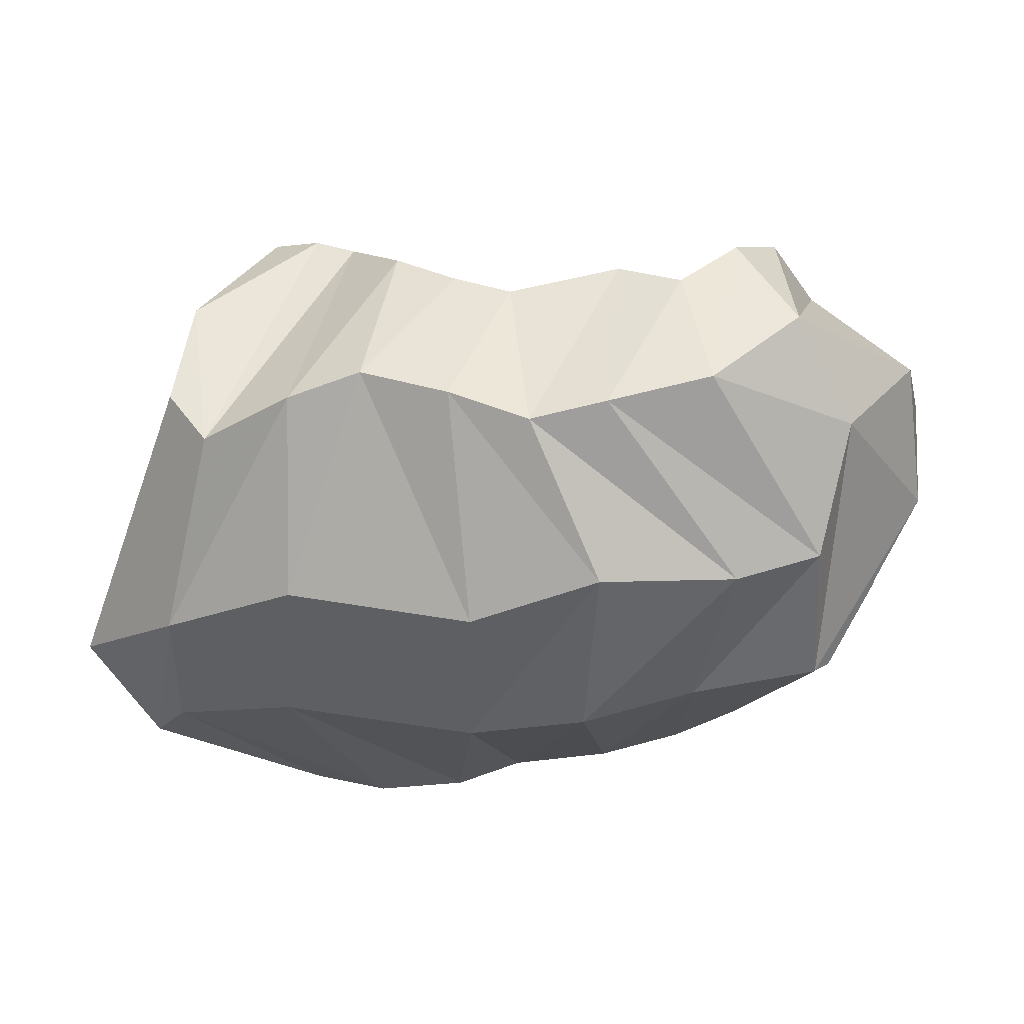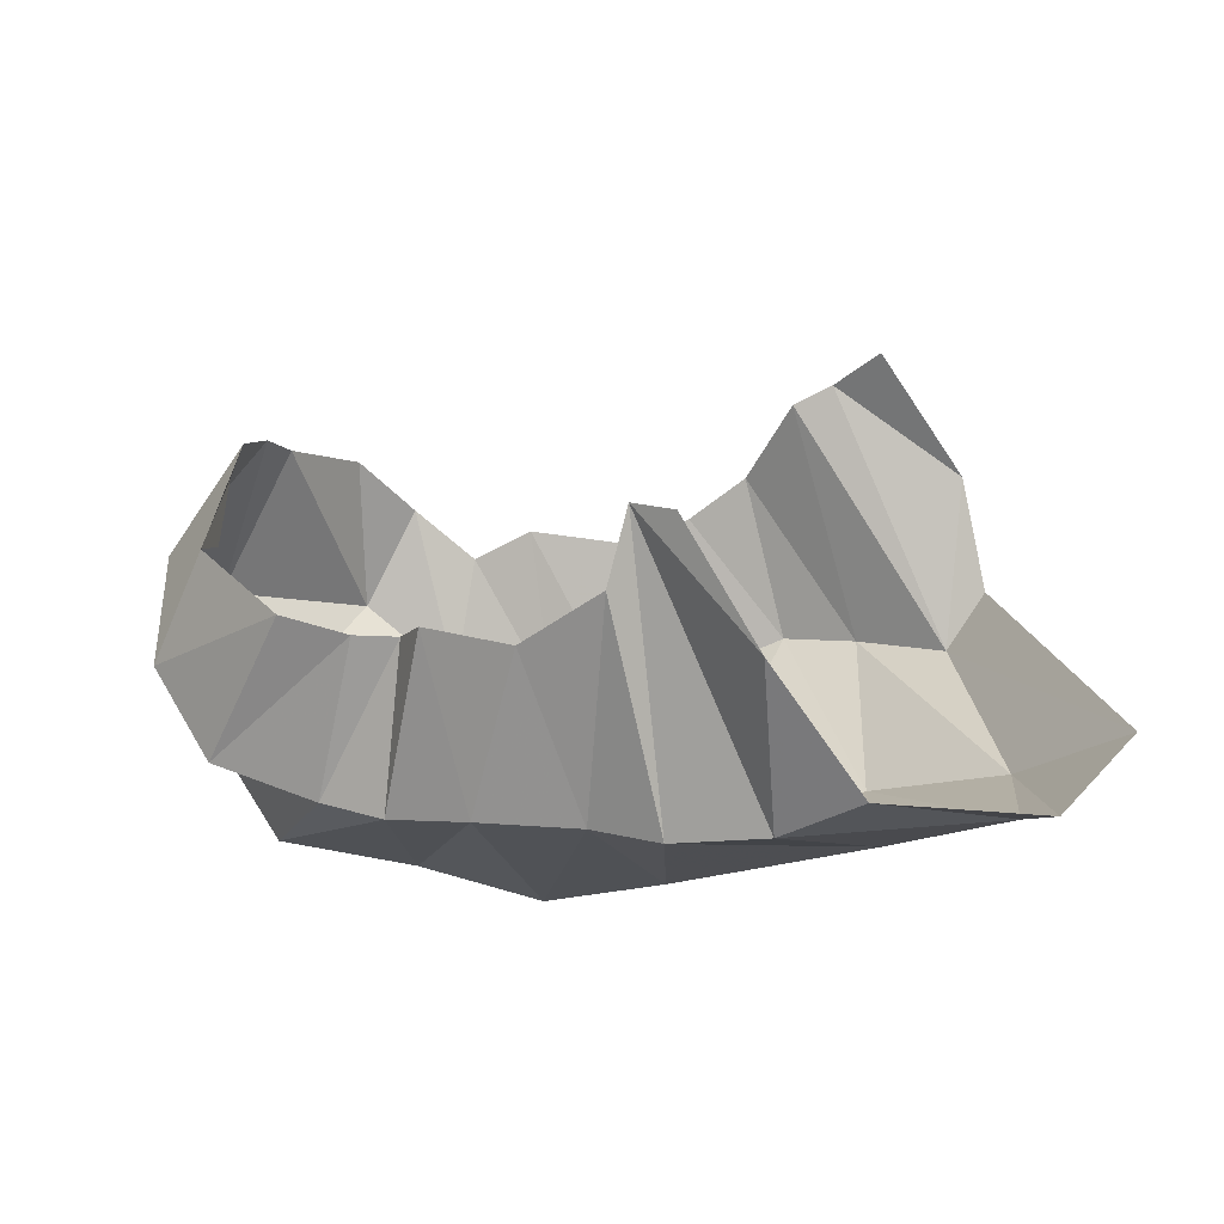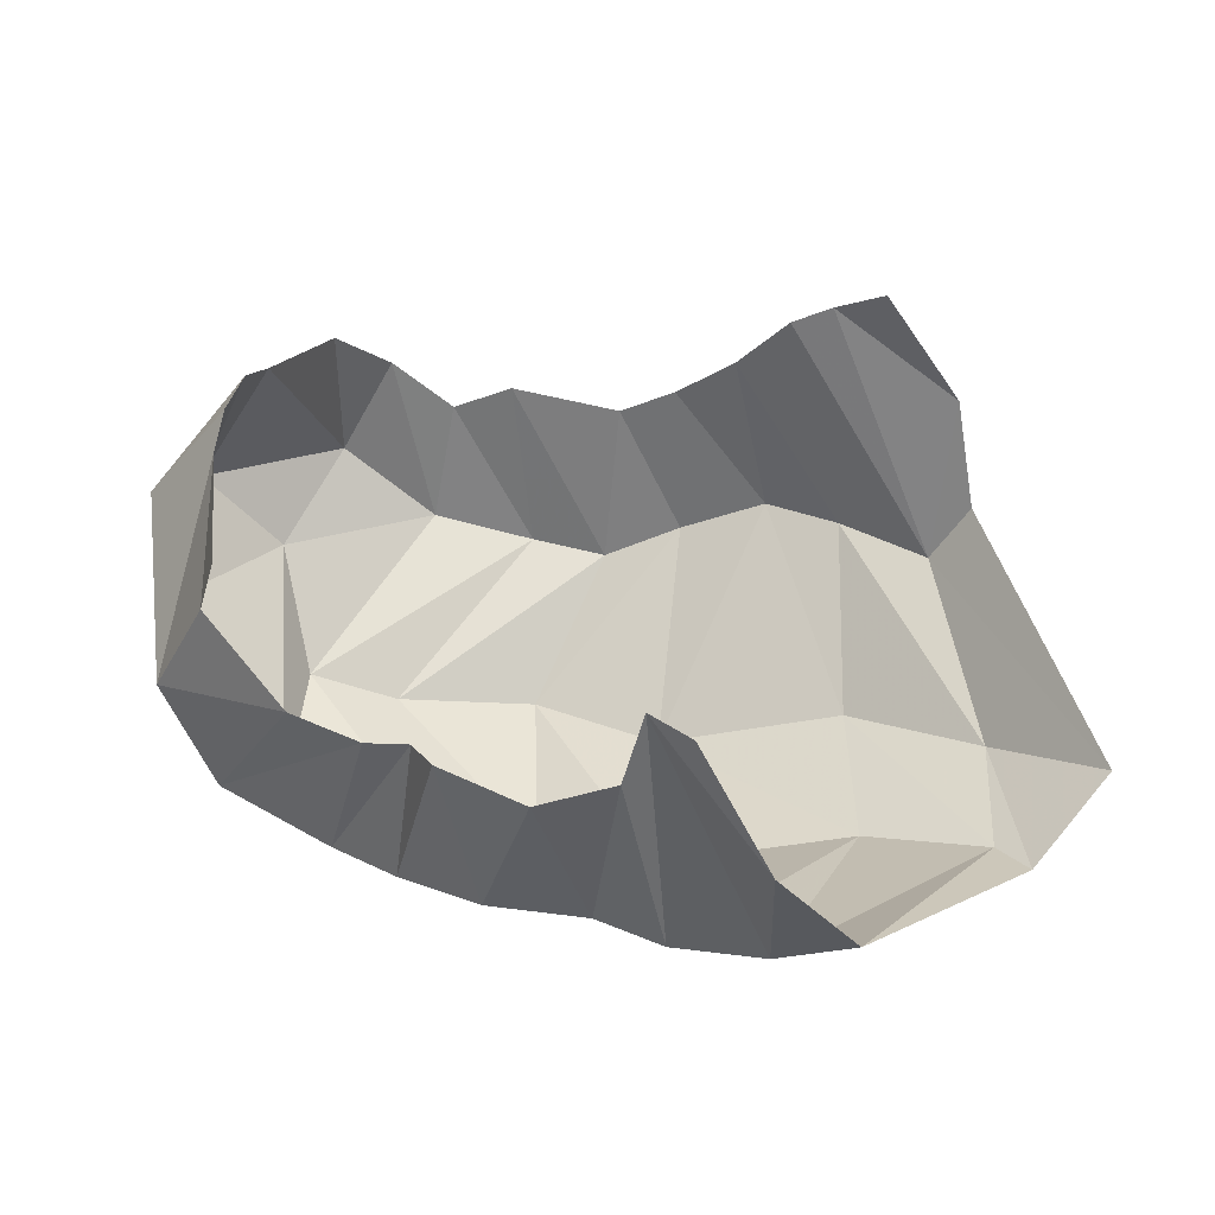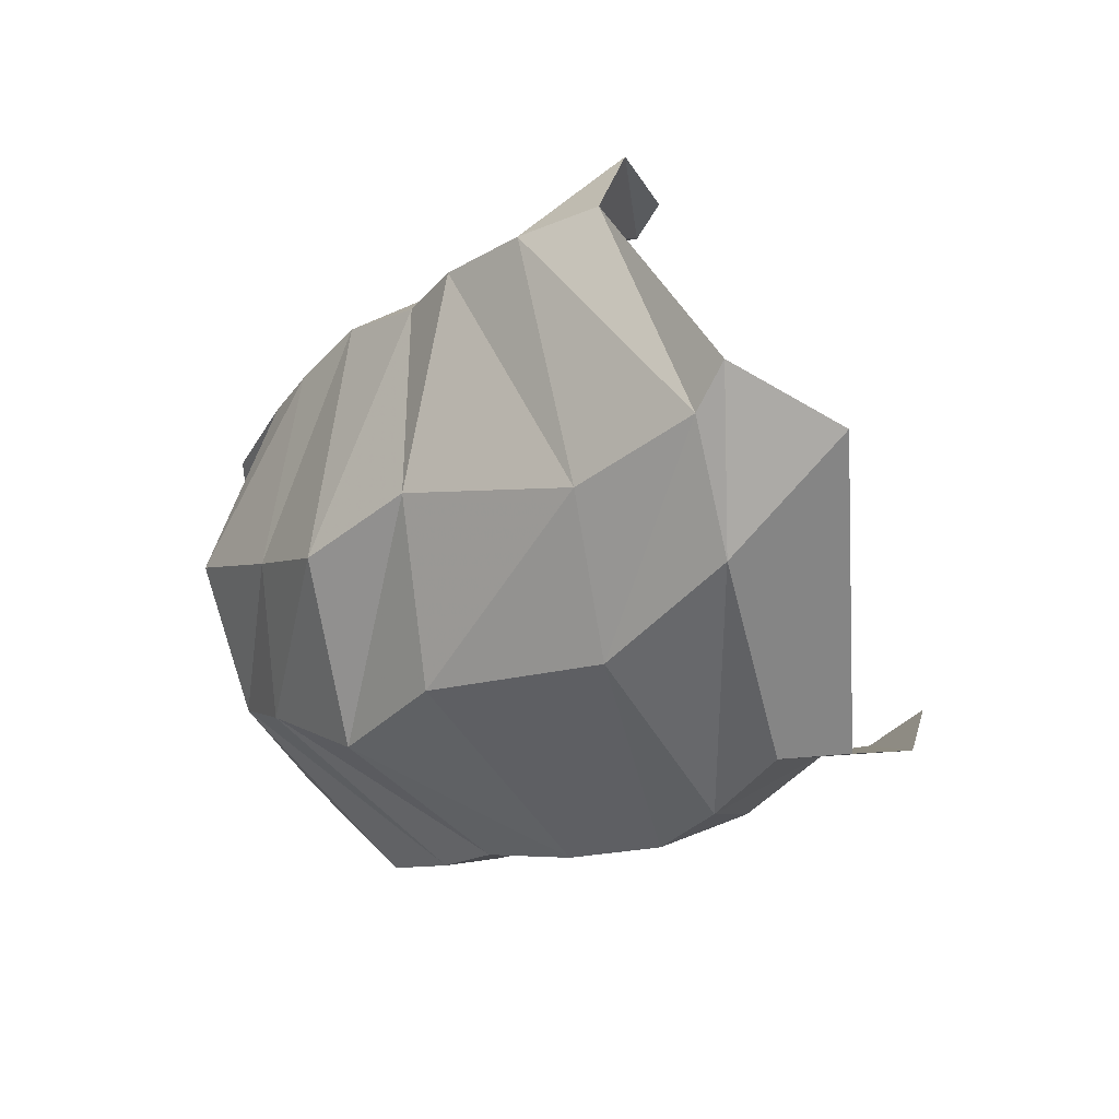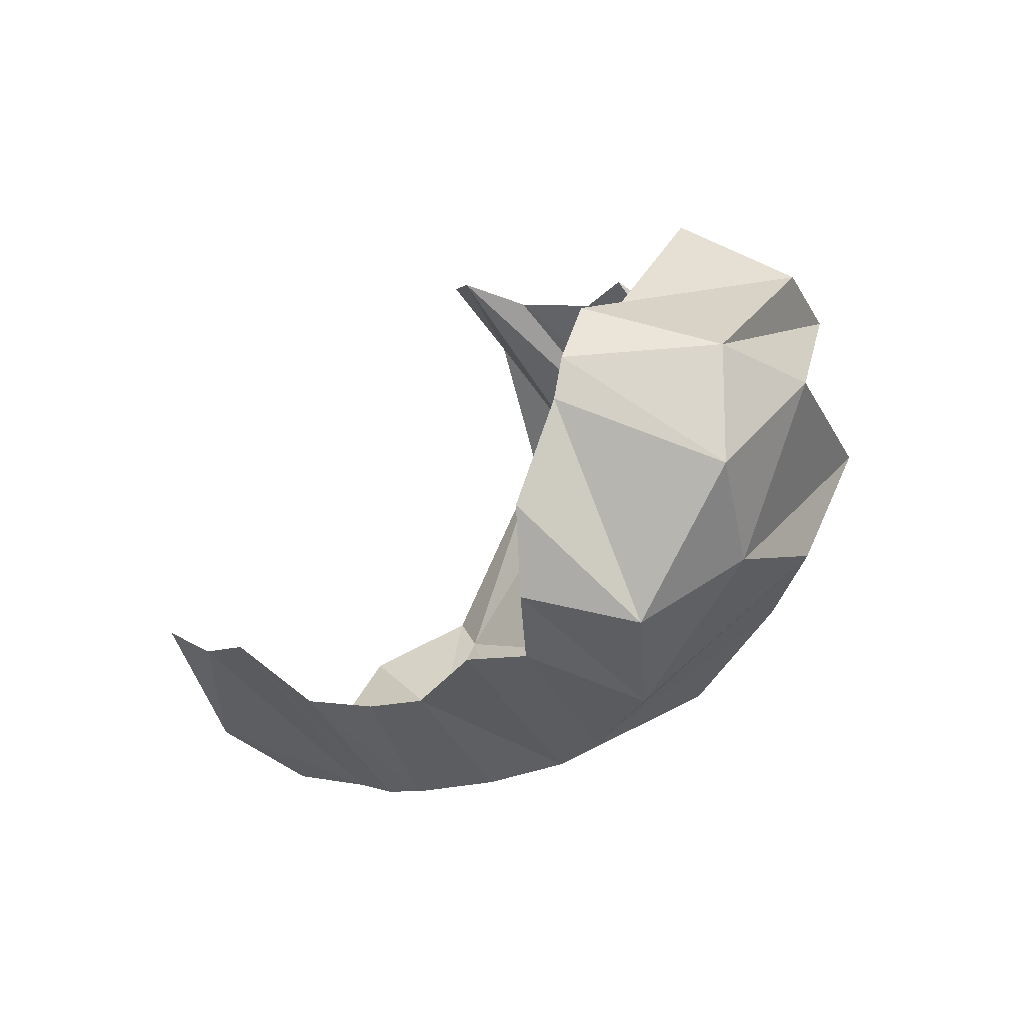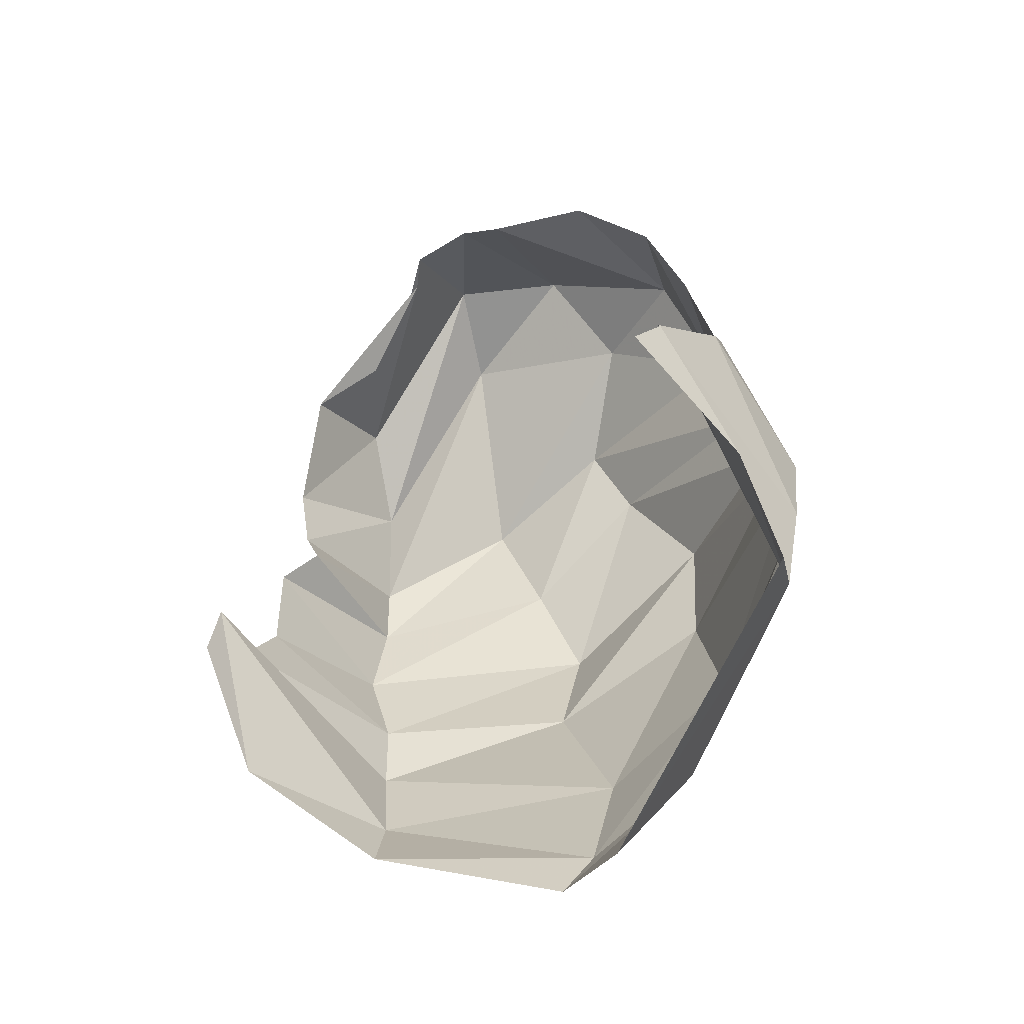
<metadata>
{"format":"obj","ext":"obj","renderer":"f3d","projection":"perspective","resolution":1024,"background":"white","views":[{"elev":-11.7,"azim":19.5,"up":"+Z"},{"elev":-24.5,"azim":-154.9,"up":"+Z"},{"elev":4.8,"azim":-157.9,"up":"+Z"},{"elev":-33.0,"azim":-139.0,"up":"+Y"},{"elev":-8.8,"azim":50.6,"up":"+Y"},{"elev":24.3,"azim":-85.7,"up":"+Z"}]}
</metadata>
<code>
v 144.3 64.06 215.5
v 162 57.09 212.6
v 174.5 57.83 208.5
v 197.2 40.2 197.4
v 217 37.94 188.7
v 234.5 39 183.1
v 265.7 48.84 189.9
v 285.1 48.86 184.2
v 298.7 63.3 197.5
v 305.3 87.23 204.6
v 131.2 33.8 186.1
v -1 -1 -1
v -2 -2 -2
v -3 -3 -3
v -4 -4 -4
v -5 -5 -5
v -6 -6 -6
v -7 -7 -7
v -8 -8 -8
v -9 -9 -9
v 130.6 19.82 154.7
v 144.4 16.86 139.6
v 173.2 13.9 149.2
v 196.7 13.43 154.8
v 223.5 15.9 147
v 246.7 20.98 138.2
v 268.7 26.21 143
v 297.3 37.1 150.5
v 318.8 56.4 171.6
v 310.7 116.9 195.5
v 79.66 64.39 85.83
v 119.9 43.57 87.69
v 165.3 33.64 93.34
v 220.7 42.12 83.49
v 260.7 42.89 93.25
v 295.9 66.54 95.96
v 318.1 80.6 104
v 329.9 75.13 142.5
v 344.6 98.07 163.8
v 311.4 128.7 193.3
v 97.66 80.31 60
v 110.3 71.88 63.87
v 150.1 67.41 63.7
v 204.6 85.94 55.39
v 243 82.09 57.12
v 273.9 97.99 66.84
v 308.7 114.8 73.99
v 341.2 125.4 128.3
v 340.7 131.8 160.5
v 309 144.4 184
v 127.9 140 48.39
v 152.3 139.9 43.26
v 179.6 143.3 44.85
v 199.7 144.9 51.12
v 227.5 154 54.22
v 253.3 152 59.58
v 272.2 153.4 66.55
v 304.8 156.6 81.84
v 319.8 163.7 109.6
v 311.6 145.8 172.9
v 137.8 180.2 72.19
v -10 -10 -10
v -11 -11 -11
v -12 -12 -12
v -13 -13 -13
v -14 -14 -14
v -15 -15 -15
v -16 -16 -16
v -17 -17 -17
v -18 -18 -18
v 153 194.3 106.8
v 166.4 192.2 112.6
v 175.1 186.3 93.81
v 201.2 182 86.13
v 227.2 183.6 95.41
v 238.1 173.6 98.77
v 249.4 178.8 99.26
v 268.8 183.3 106.8
v 295.7 180.2 132.2
v 303.7 160.8 143
g foo
f 1 11 2
f 2 11 22
f 11 21 22
f 2 22 3
f 22 23 3
f 3 23 4
f 23 24 4
f 4 24 5
f 24 25 5
f 5 25 6
f 25 26 6
f 6 26 7
f 26 27 7
f 7 27 8
f 27 28 8
f 8 28 9
f 28 29 9
f 9 29 10
f 29 30 10
f 21 31 22
f 31 32 22
f 22 32 23
f 32 33 23
f 23 33 24
f 33 34 24
f 24 34 25
f 34 35 25
f 25 35 26
f 35 36 26
f 26 36 27
f 36 37 27
f 27 37 28
f 37 38 28
f 28 38 29
f 38 39 29
f 29 39 30
f 39 40 30
f 31 41 32
f 41 42 32
f 32 42 33
f 42 43 33
f 33 43 34
f 43 44 34
f 34 44 35
f 44 45 35
f 35 45 36
f 45 46 36
f 36 46 37
f 46 47 37
f 37 47 38
f 47 48 38
f 38 48 39
f 48 49 39
f 39 49 40
f 49 50 40
f 41 51 42
f 51 52 42
f 42 52 43
f 52 53 43
f 43 53 44
f 53 54 44
f 44 54 45
f 54 55 45
f 45 55 46
f 55 56 46
f 46 56 47
f 56 57 47
f 47 57 48
f 57 58 48
f 48 58 49
f 58 59 49
f 49 59 50
f 59 60 50
f 51 61 52
f 52 61 72
f 61 71 72
f 52 72 53
f 72 73 53
f 53 73 54
f 73 74 54
f 54 74 55
f 74 75 55
f 55 75 56
f 75 76 56
f 56 76 57
f 76 77 57
f 57 77 58
f 77 78 58
f 58 78 59
f 78 79 59
f 59 79 60
f 79 80 60
g

</code>
